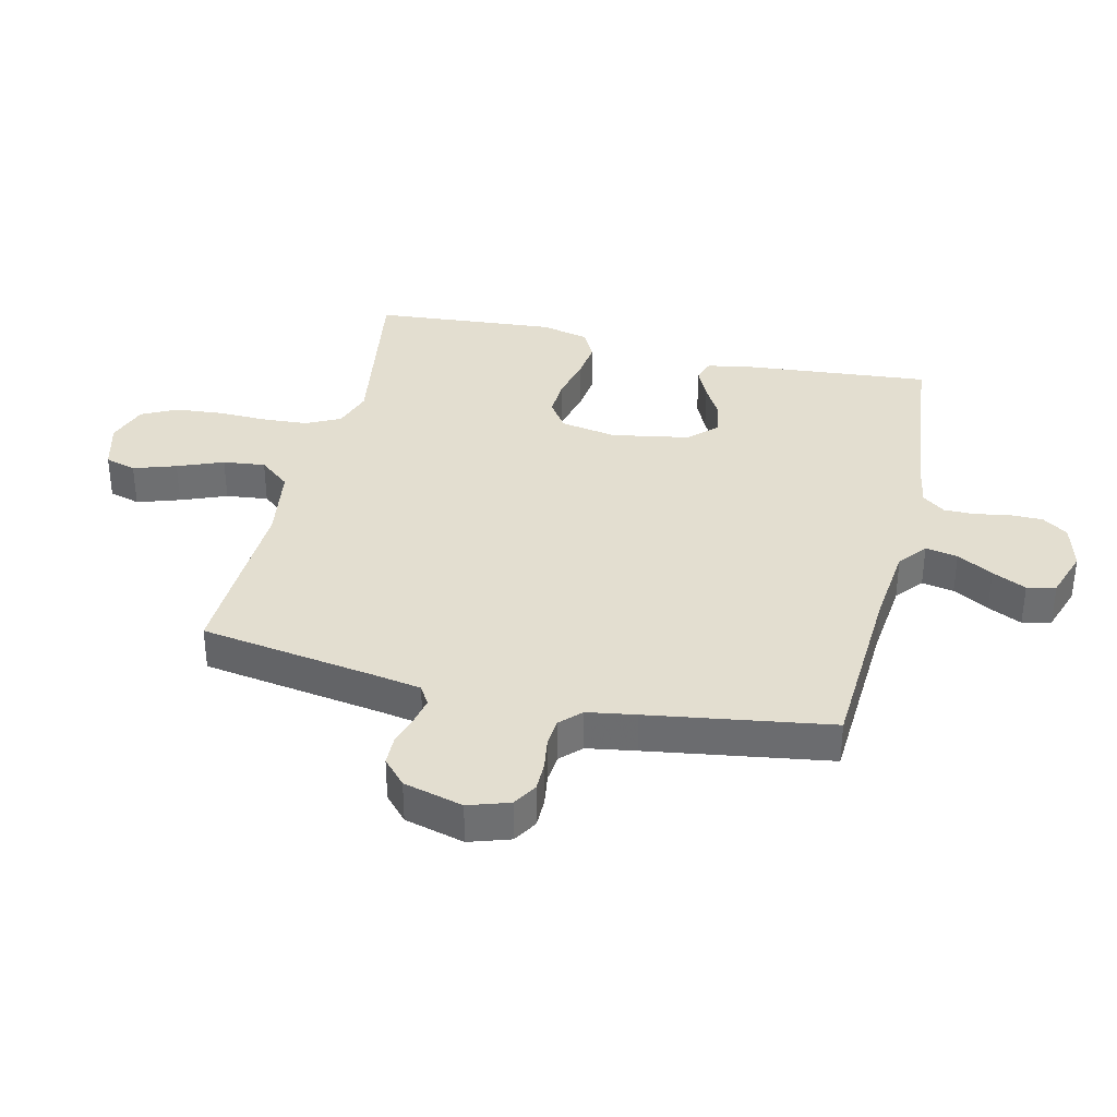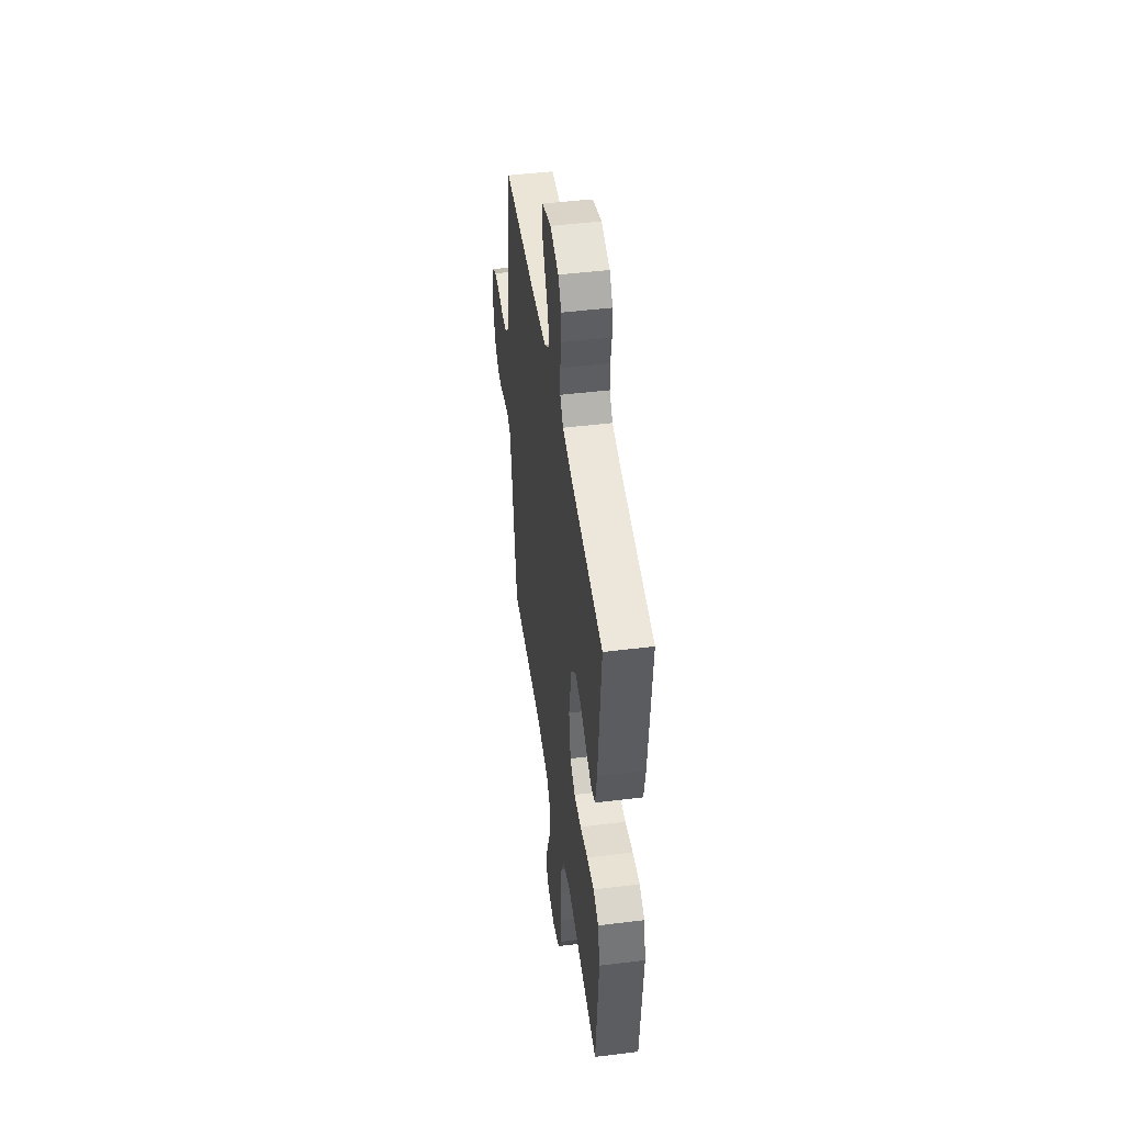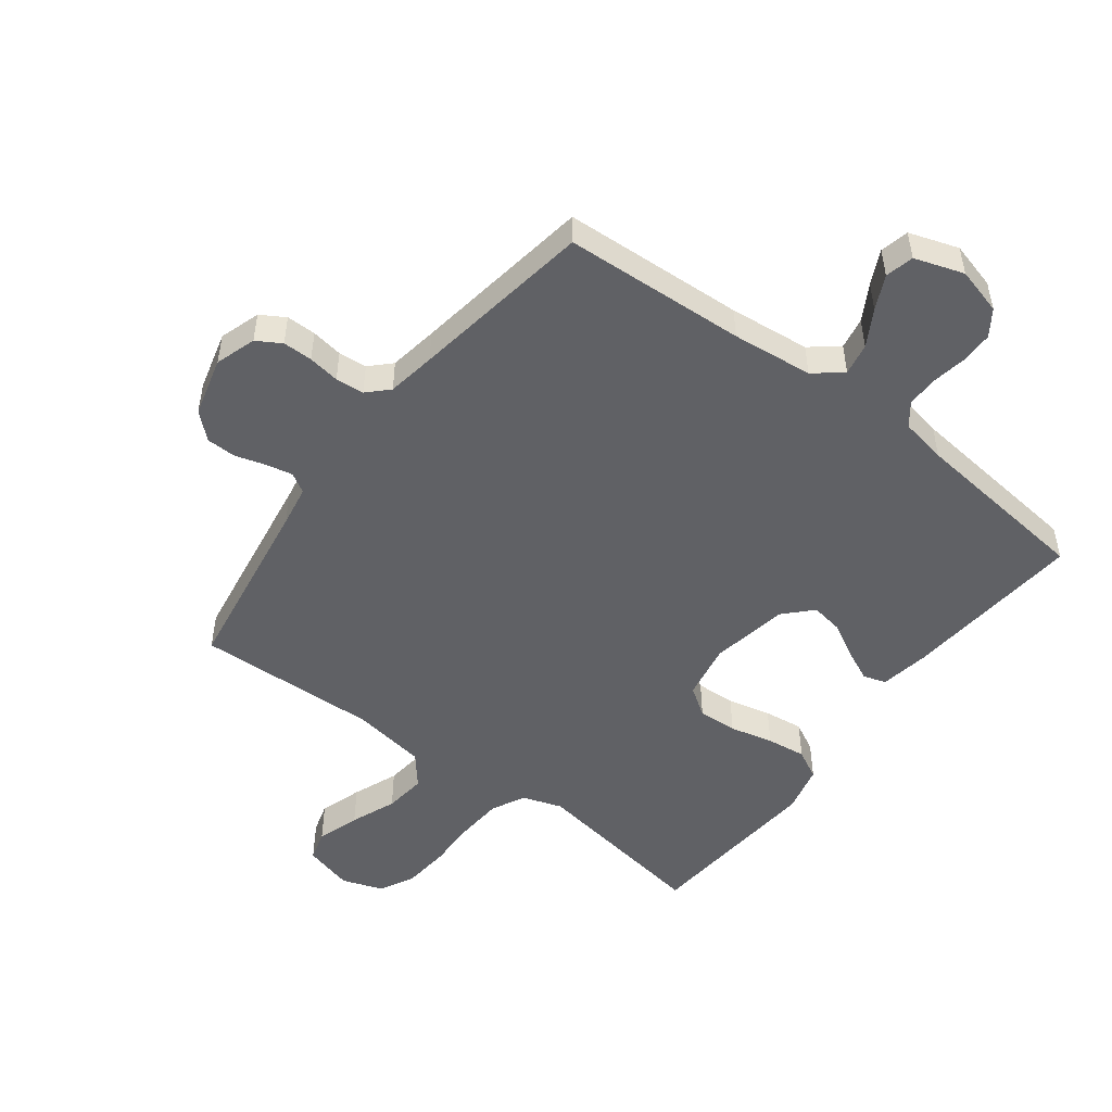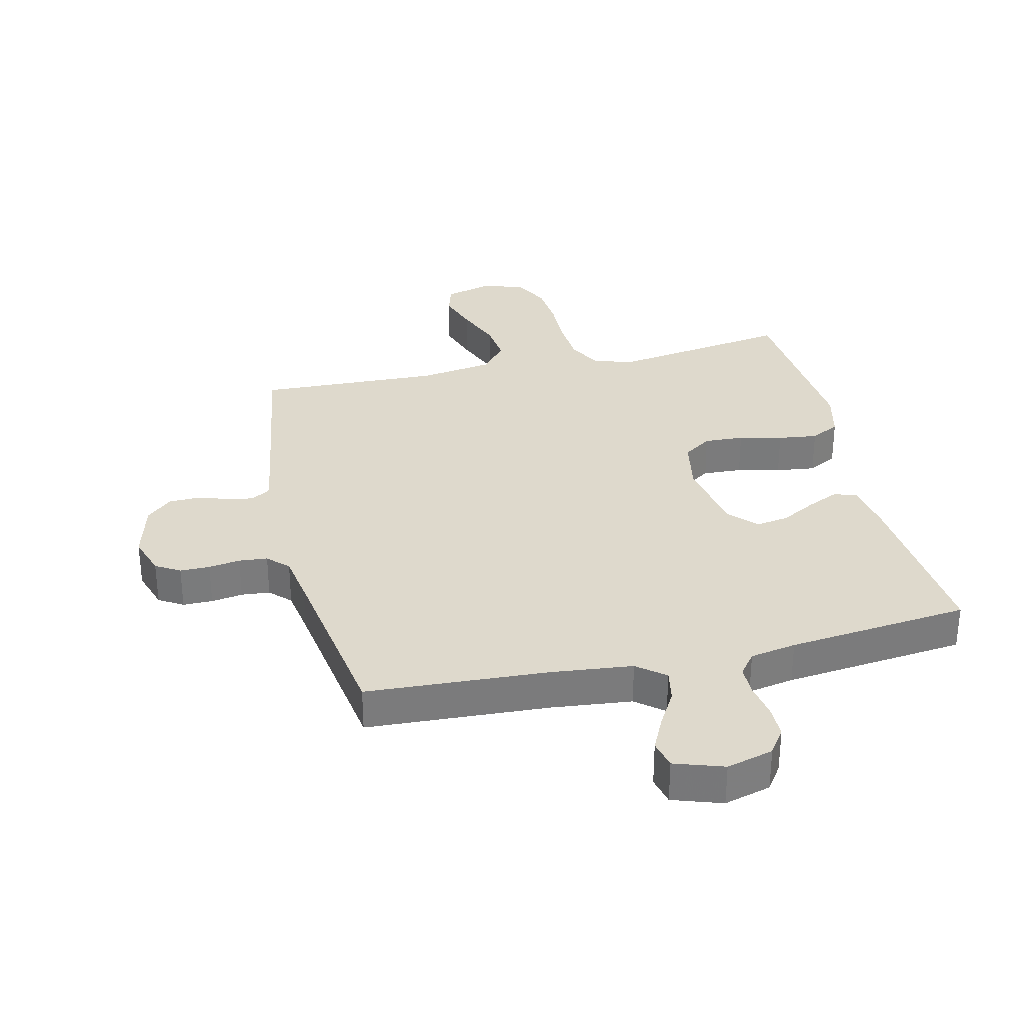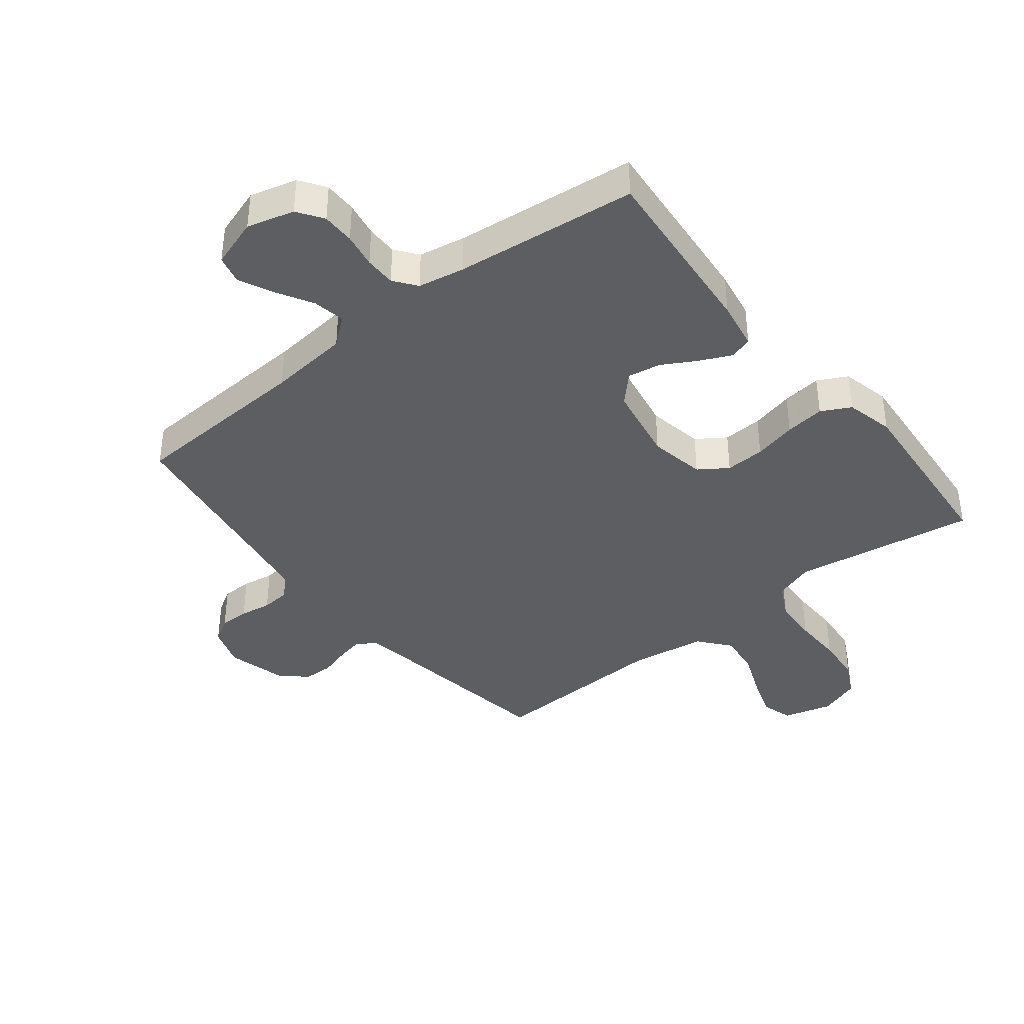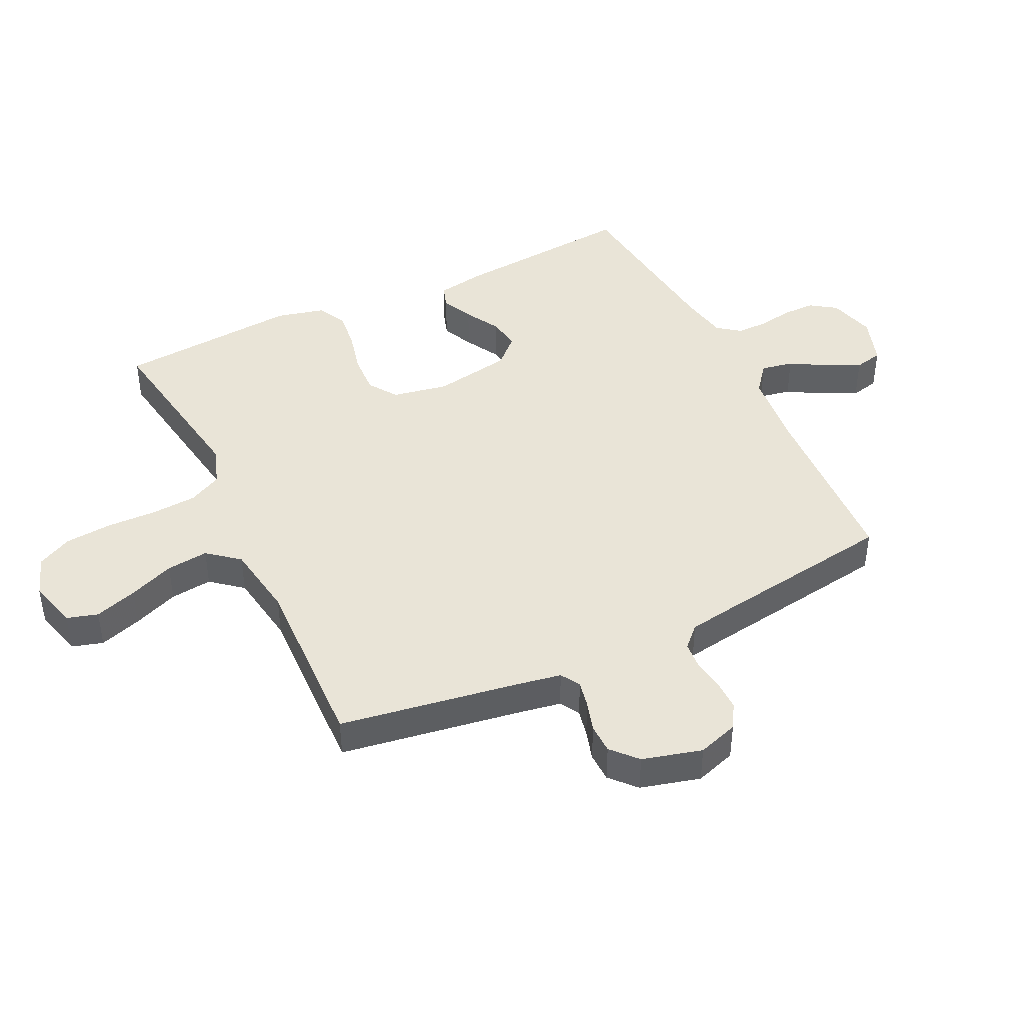
<metadata>
{"format":"obj","ext":"obj","renderer":"f3d","projection":"perspective","resolution":1024,"background":"white","views":[{"elev":35.7,"azim":-76.7,"up":"+Y"},{"elev":47.4,"azim":82.1,"up":"+Z"},{"elev":-50.2,"azim":-37.1,"up":"+Y"},{"elev":32.0,"azim":-13.1,"up":"+Y"},{"elev":-39.2,"azim":38.4,"up":"+Y"},{"elev":43.3,"azim":-115.7,"up":"+Y"}]}
</metadata>
<code>
v -0.5 0.07 0.5
v -0.2 0.07 0.516
v -0.067 0.07 0.53
v -0.021 0.07 0.567
v -0.031 0.07 0.62
v -0.065 0.07 0.679
v -0.092 0.07 0.735
v -0.081 0.07 0.782
v 0 0.07 0.809
v 0.077 0.07 0.788
v 0.106 0.07 0.746
v 0.106 0.07 0.692
v 0.096 0.07 0.635
v 0.096 0.07 0.584
v 0.124 0.07 0.547
v 0.2 0.07 0.533
v 0.5 0.07 0.5
v 0.473 0.07 0.2
v 0.459 0.07 0.12
v 0.422 0.07 0.108
v 0.37 0.07 0.132
v 0.313 0.07 0.164
v 0.259 0.07 0.173
v 0.216 0.07 0.128
v 0.193 0.07 0
v 0.21 0.07 -0.092
v 0.257 0.07 -0.124
v 0.322 0.07 -0.121
v 0.393 0.07 -0.104
v 0.458 0.07 -0.096
v 0.506 0.07 -0.121
v 0.525 0.07 -0.2
v 0.5 0.07 -0.5
v 0.2 0.07 -0.453
v 0.135 0.07 -0.475
v 0.107 0.07 -0.53
v 0.102 0.07 -0.606
v 0.104 0.07 -0.688
v 0.097 0.07 -0.765
v 0.068 0.07 -0.822
v 0 0.07 -0.846
v -0.081 0.07 -0.824
v -0.096 0.07 -0.773
v -0.073 0.07 -0.703
v -0.043 0.07 -0.628
v -0.035 0.07 -0.559
v -0.077 0.07 -0.508
v -0.2 0.07 -0.489
v -0.5 0.07 -0.5
v -0.547 0.07 -0.2
v -0.559 0.07 -0.132
v -0.591 0.07 -0.113
v -0.635 0.07 -0.122
v -0.685 0.07 -0.137
v -0.734 0.07 -0.136
v -0.776 0.07 -0.098
v -0.802 0.07 0
v -0.78 0.07 0.067
v -0.74 0.07 0.091
v -0.691 0.07 0.091
v -0.639 0.07 0.083
v -0.592 0.07 0.087
v -0.559 0.07 0.12
v -0.546 0.07 0.2
v -0.5 0 0.5
v -0.2 0 0.516
v -0.067 0 0.53
v -0.021 0 0.567
v -0.031 0 0.62
v -0.065 0 0.679
v -0.092 0 0.735
v -0.081 0 0.782
v 0 0 0.809
v 0.077 0 0.788
v 0.106 0 0.746
v 0.106 0 0.692
v 0.096 0 0.635
v 0.096 0 0.584
v 0.124 0 0.547
v 0.2 0 0.533
v 0.5 0 0.5
v 0.473 0 0.2
v 0.459 0 0.12
v 0.422 0 0.108
v 0.37 0 0.132
v 0.313 0 0.164
v 0.259 0 0.173
v 0.216 0 0.128
v 0.193 0 0
v 0.21 0 -0.092
v 0.257 0 -0.124
v 0.322 0 -0.121
v 0.393 0 -0.104
v 0.458 0 -0.096
v 0.506 0 -0.121
v 0.525 0 -0.2
v 0.5 0 -0.5
v 0.2 0 -0.453
v 0.135 0 -0.475
v 0.107 0 -0.53
v 0.102 0 -0.606
v 0.104 0 -0.688
v 0.097 0 -0.765
v 0.068 0 -0.822
v 0 0 -0.846
v -0.081 0 -0.824
v -0.096 0 -0.773
v -0.073 0 -0.703
v -0.043 0 -0.628
v -0.035 0 -0.559
v -0.077 0 -0.508
v -0.2 0 -0.489
v -0.5 0 -0.5
v -0.547 0 -0.2
v -0.559 0 -0.132
v -0.591 0 -0.113
v -0.635 0 -0.122
v -0.685 0 -0.137
v -0.734 0 -0.136
v -0.776 0 -0.098
v -0.802 0 0
v -0.78 0 0.067
v -0.74 0 0.091
v -0.691 0 0.091
v -0.639 0 0.083
v -0.592 0 0.087
v -0.559 0 0.12
v -0.546 0 0.2
f 59 60 61
f 58 59 61
f 57 58 61
f 56 57 61
f 55 56 61
f 54 55 61
f 53 54 61
f 52 53 61 62
f 51 52 62 63
f 48 49 50
f 51 63 64
f 50 51 64
f 48 50 64
f 47 48 64
f 43 44 45
f 42 43 45
f 41 42 45
f 40 41 45
f 39 40 45
f 38 39 45
f 37 38 45
f 36 37 45 46
f 64 1 2
f 47 64 2
f 46 47 2
f 36 46 2
f 35 36 2
f 32 33 34
f 31 32 34
f 30 31 34
f 29 30 34
f 28 29 34
f 20 21 22
f 19 20 22
f 18 19 22
f 17 18 22
f 16 17 22
f 15 16 22 23
f 14 15 23 24
f 11 12 13
f 10 11 13
f 9 10 13
f 8 9 13
f 7 8 13
f 6 7 13
f 5 6 13
f 4 5 13 14
f 14 24 25
f 4 14 25
f 3 4 25
f 27 28 34 35
f 26 27 35
f 25 26 35
f 3 25 35
f 2 3 35
f 125 124 123
f 125 123 122
f 125 122 121
f 125 121 120
f 125 120 119
f 125 119 118
f 125 118 117
f 126 125 117 116
f 127 126 116 115
f 114 113 112
f 128 127 115
f 128 115 114
f 128 114 112
f 128 112 111
f 109 108 107
f 109 107 106
f 109 106 105
f 109 105 104
f 109 104 103
f 109 103 102
f 109 102 101
f 110 109 101 100
f 66 65 128
f 66 128 111
f 66 111 110
f 66 110 100
f 66 100 99
f 98 97 96
f 98 96 95
f 98 95 94
f 98 94 93
f 98 93 92
f 86 85 84
f 86 84 83
f 86 83 82
f 86 82 81
f 86 81 80
f 87 86 80 79
f 88 87 79 78
f 77 76 75
f 77 75 74
f 77 74 73
f 77 73 72
f 77 72 71
f 77 71 70
f 77 70 69
f 78 77 69 68
f 89 88 78
f 89 78 68
f 89 68 67
f 99 98 92 91
f 99 91 90
f 99 90 89
f 99 89 67
f 99 67 66
f 1 65 66 2
f 2 66 67 3
f 3 67 68 4
f 4 68 69 5
f 5 69 70 6
f 6 70 71 7
f 7 71 72 8
f 8 72 73 9
f 9 73 74 10
f 10 74 75 11
f 11 75 76 12
f 12 76 77 13
f 13 77 78 14
f 14 78 79 15
f 15 79 80 16
f 16 80 81 17
f 17 81 82 18
f 18 82 83 19
f 19 83 84 20
f 20 84 85 21
f 21 85 86 22
f 22 86 87 23
f 23 87 88 24
f 24 88 89 25
f 25 89 90 26
f 26 90 91 27
f 27 91 92 28
f 28 92 93 29
f 29 93 94 30
f 30 94 95 31
f 31 95 96 32
f 32 96 97 33
f 33 97 98 34
f 34 98 99 35
f 35 99 100 36
f 36 100 101 37
f 37 101 102 38
f 38 102 103 39
f 39 103 104 40
f 40 104 105 41
f 41 105 106 42
f 42 106 107 43
f 43 107 108 44
f 44 108 109 45
f 45 109 110 46
f 46 110 111 47
f 47 111 112 48
f 48 112 113 49
f 49 113 114 50
f 50 114 115 51
f 51 115 116 52
f 52 116 117 53
f 53 117 118 54
f 54 118 119 55
f 55 119 120 56
f 56 120 121 57
f 57 121 122 58
f 58 122 123 59
f 59 123 124 60
f 60 124 125 61
f 61 125 126 62
f 62 126 127 63
f 63 127 128 64
f 64 128 65 1

</code>
